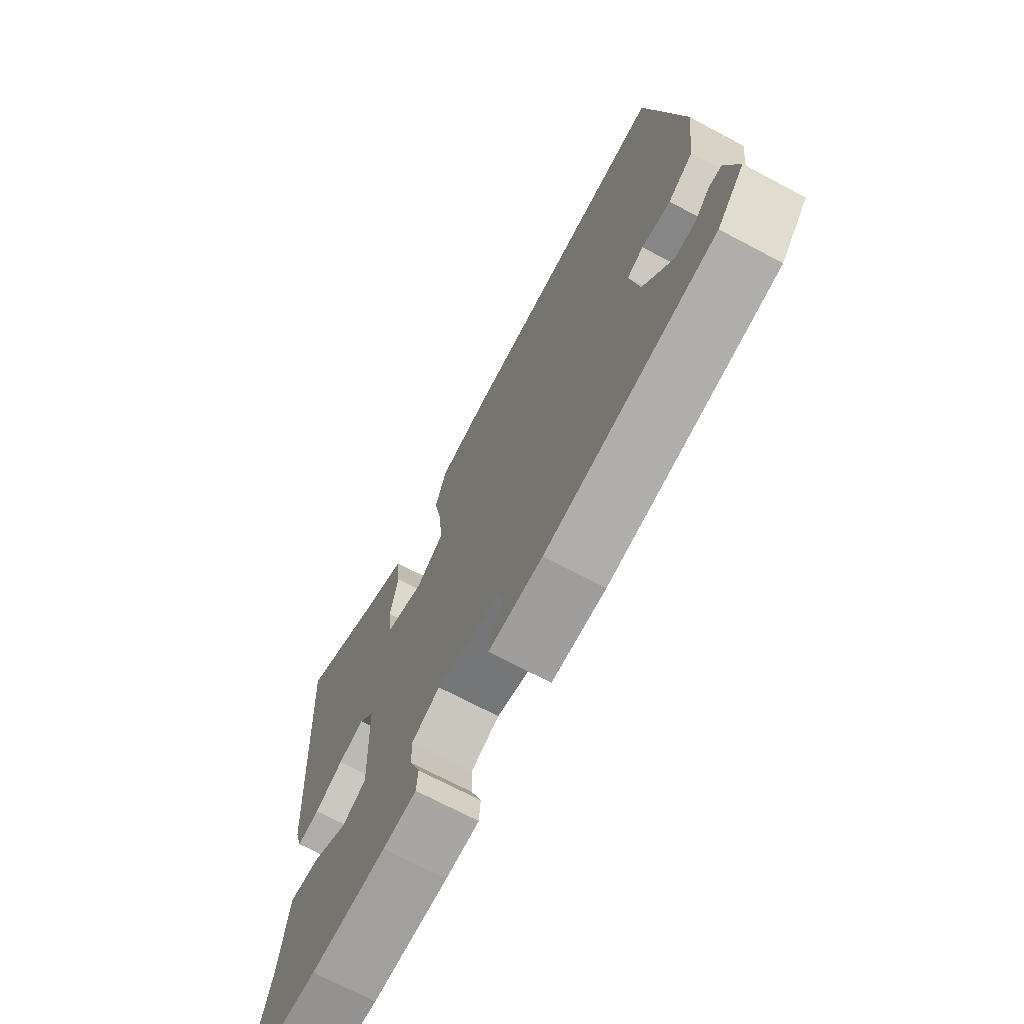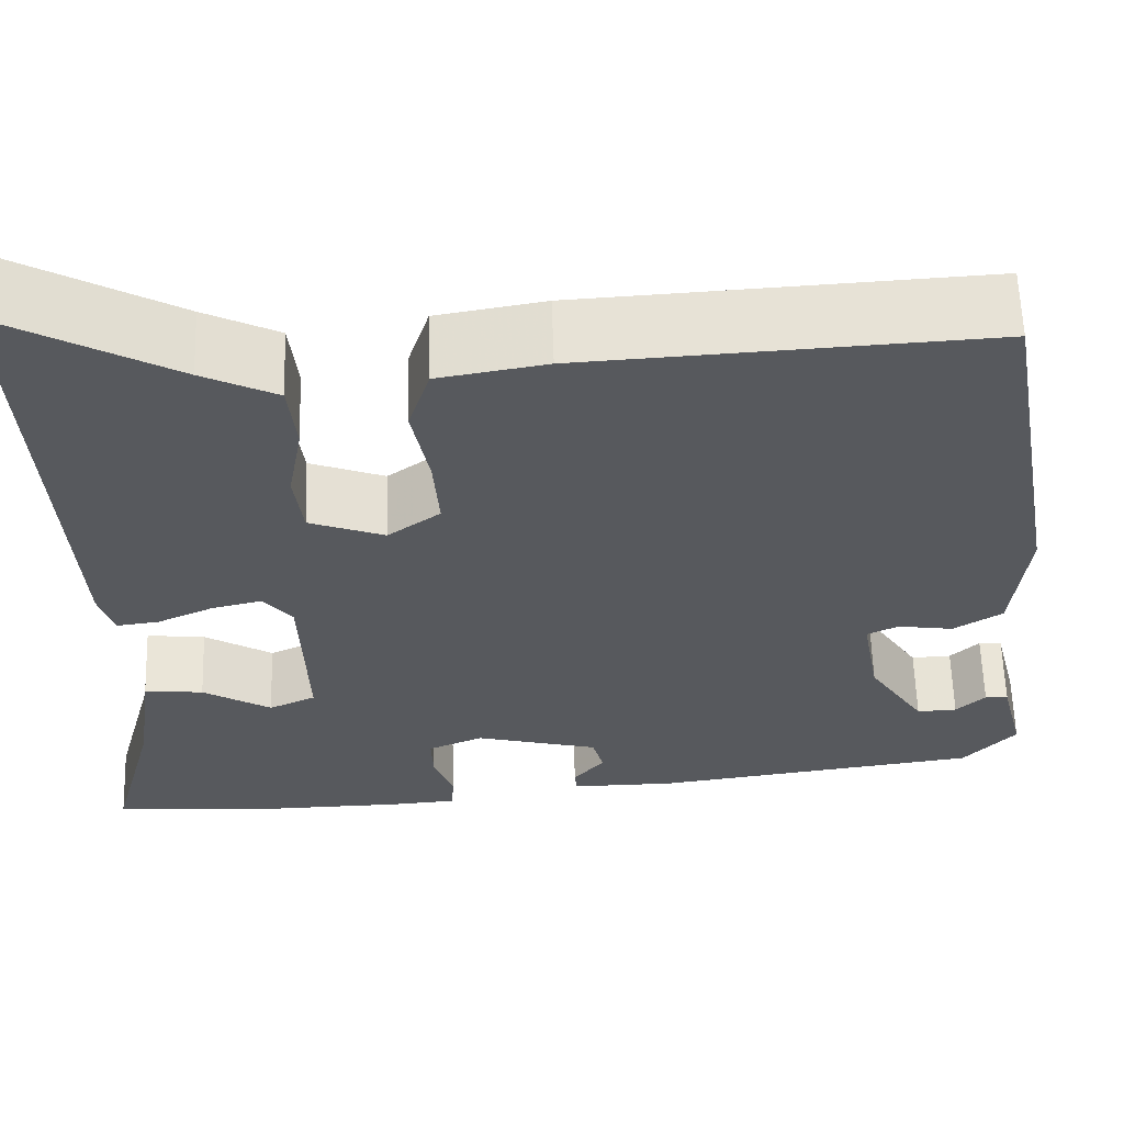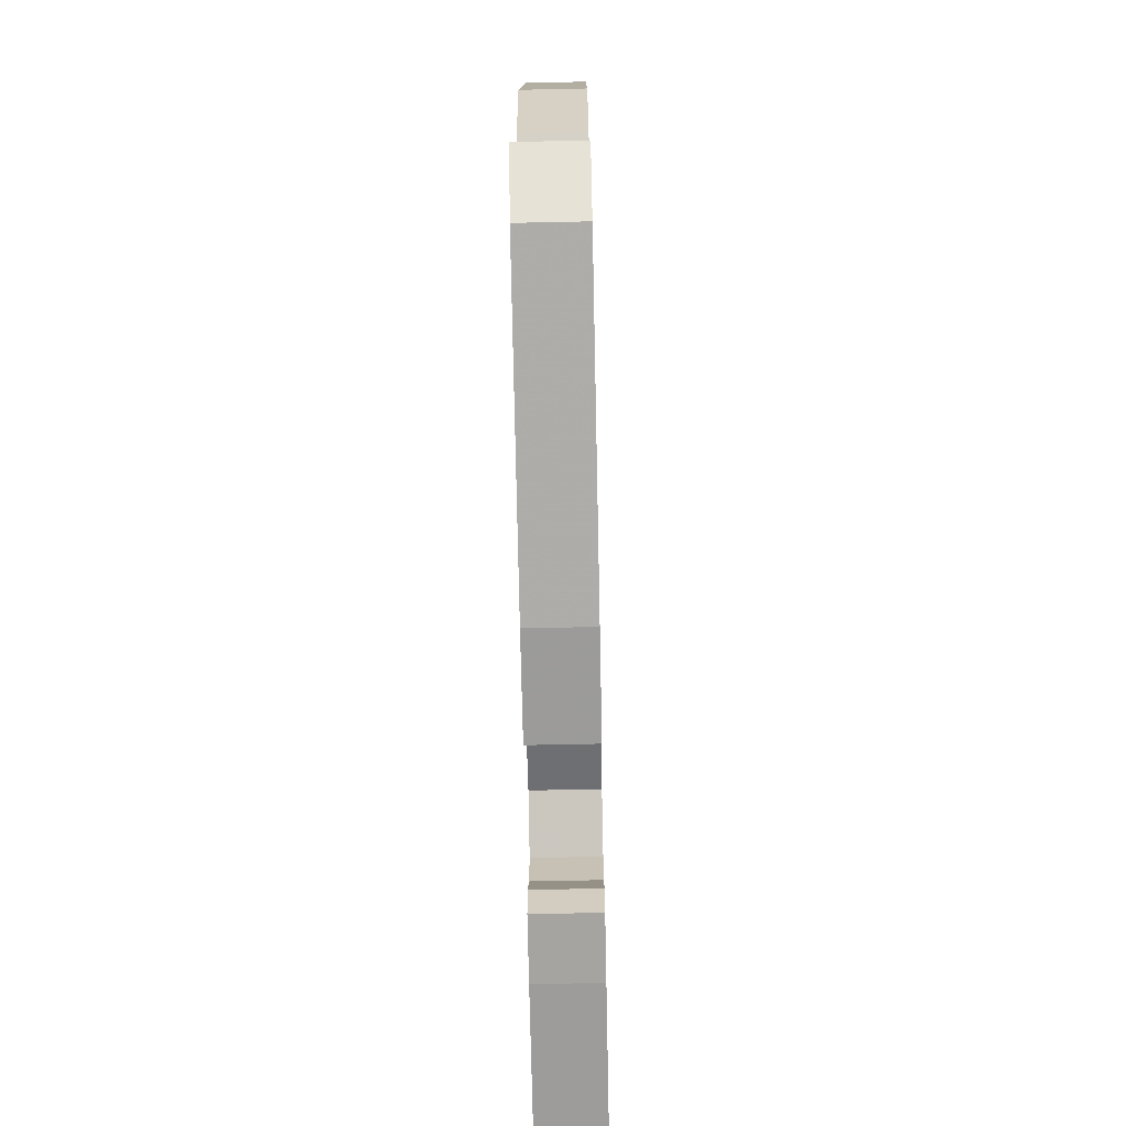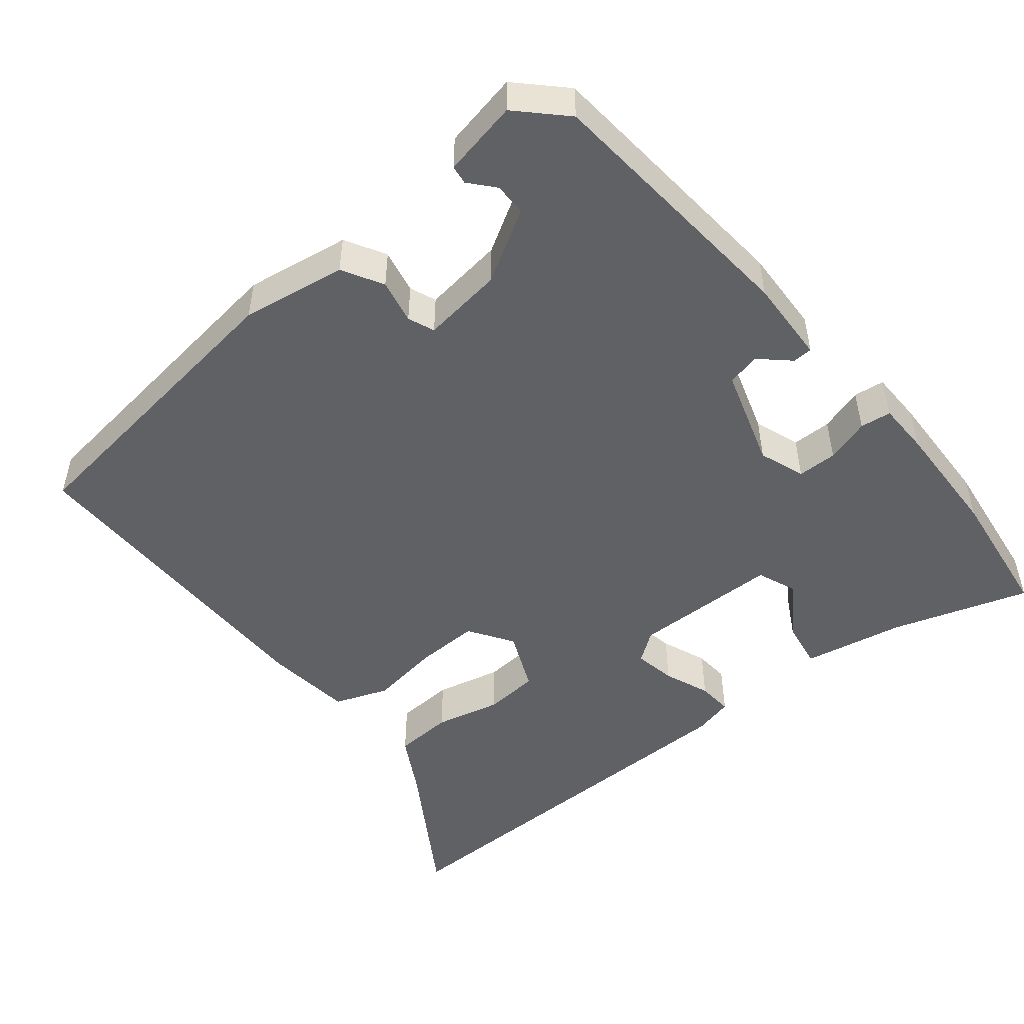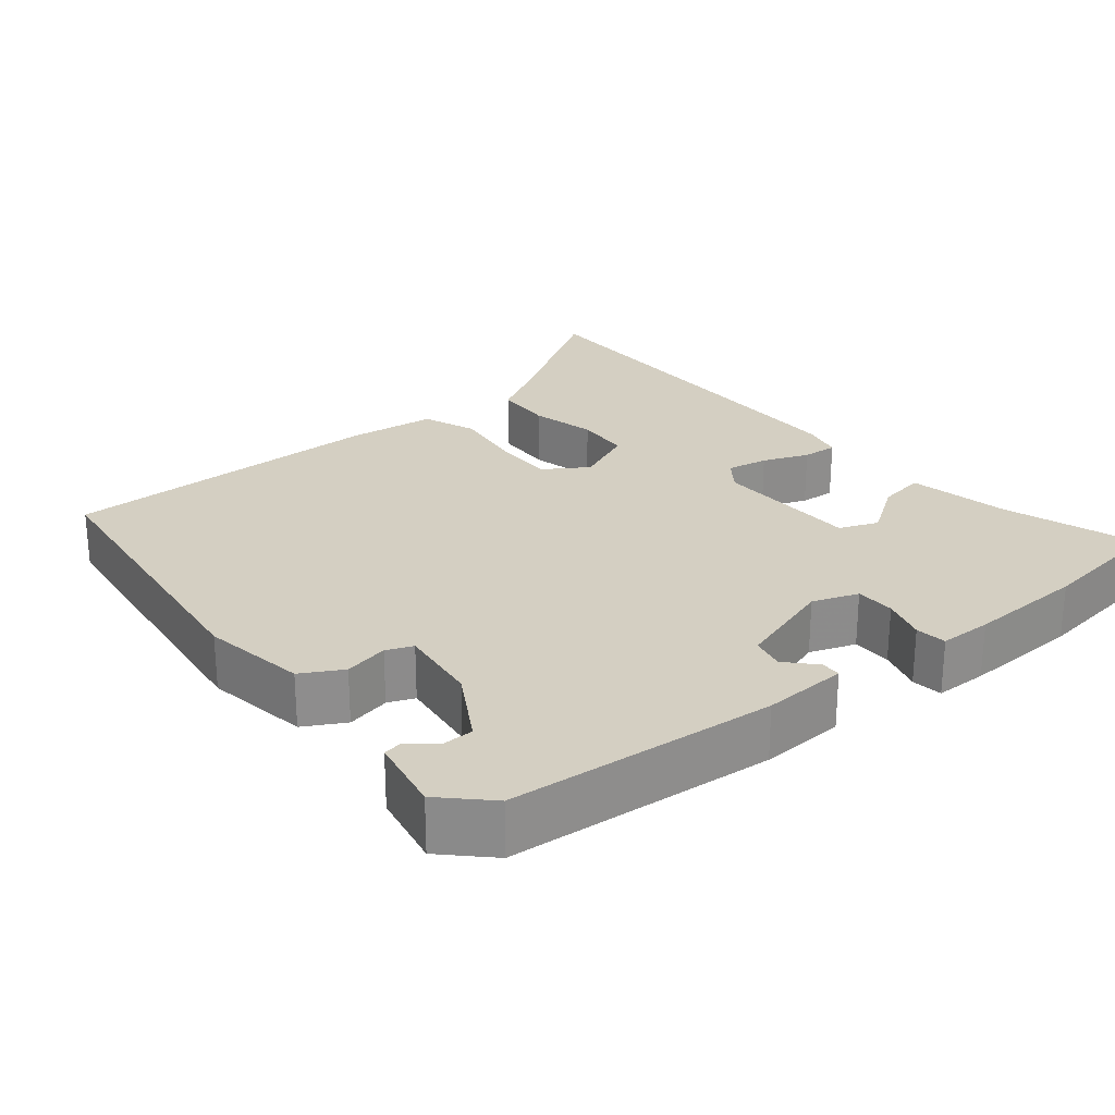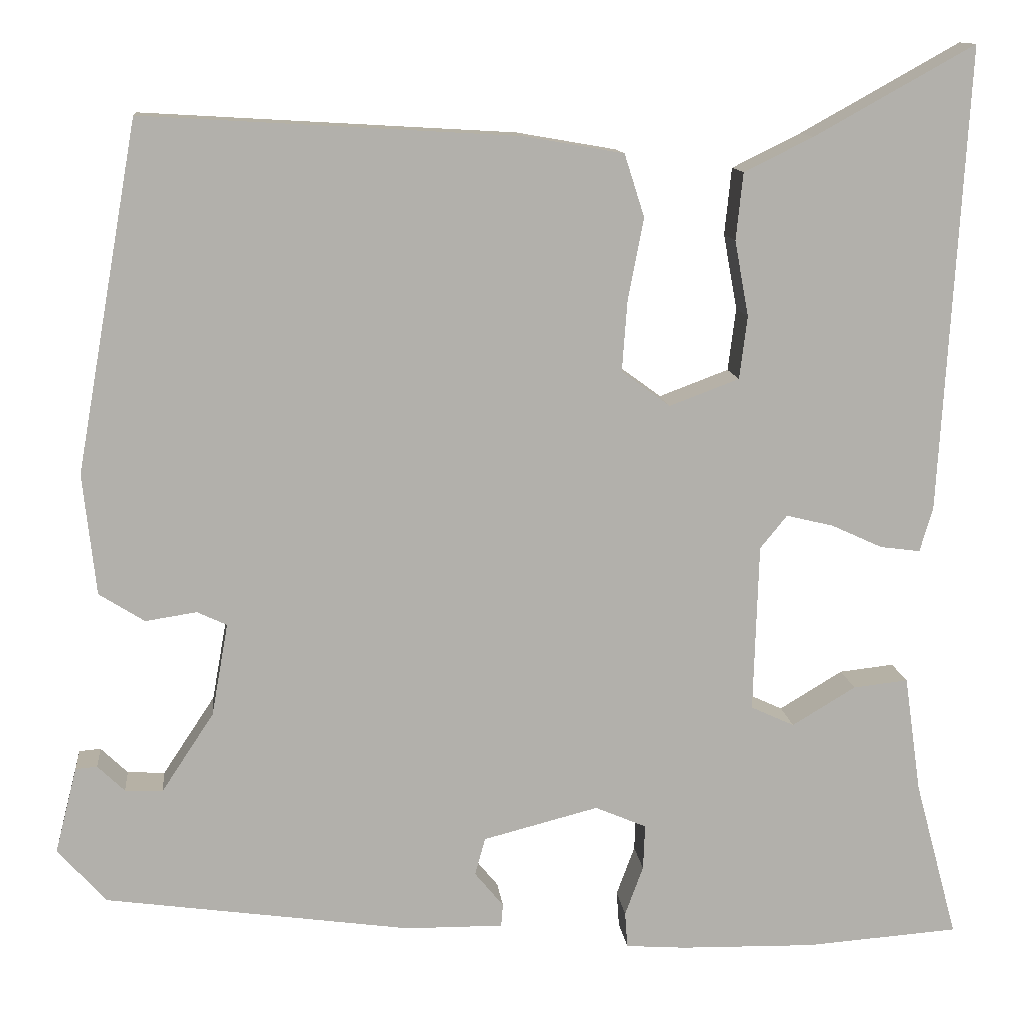
<metadata>
{"format":"obj","ext":"obj","renderer":"f3d","projection":"perspective","resolution":1024,"background":"white","views":[{"elev":-70.5,"azim":62.0,"up":"+Z"},{"elev":60.8,"azim":-1.8,"up":"+Z"},{"elev":-69.1,"azim":91.2,"up":"+Z"},{"elev":-49.9,"azim":126.2,"up":"+Y"},{"elev":25.7,"azim":137.7,"up":"+Y"},{"elev":11.9,"azim":174.1,"up":"+Z"}]}
</metadata>
<code>
v -0.361 0.07 -0.51
v -0.537 0.07 -0.497
v -0.488 0.07 -0.315
v -0.469 0.07 -0.181
v -0.406 0.07 -0.188
v -0.333 0.07 -0.232
v -0.283 0.07 -0.209
v -0.289 0.07 -0.016
v -0.32 0.07 0.022
v -0.374 0.07 0.009
v -0.433 0.07 -0.018
v -0.479 0.07 -0.024
v -0.494 0.07 0.027
v -0.525 0.07 0.562
v -0.34 0.07 0.459
v -0.261 0.07 0.42
v -0.253 0.07 0.343
v -0.269 0.07 0.256
v -0.26 0.07 0.184
v -0.18 0.07 0.154
v -0.124 0.07 0.195
v -0.13 0.07 0.277
v -0.148 0.07 0.37
v -0.125 0.07 0.442
v -0.01 0.07 0.462
v 0.42 0.07 0.487
v 0.491 0.07 0.087
v 0.476 0.07 -0.052
v 0.424 0.07 -0.085
v 0.365 0.07 -0.076
v 0.331 0.07 -0.092
v 0.35 0.07 -0.198
v 0.41 0.07 -0.289
v 0.453 0.07 -0.287
v 0.484 0.07 -0.257
v 0.509 0.07 -0.259
v 0.534 0.07 -0.358
v 0.478 0.07 -0.42
v 0.127 0.07 -0.469
v 0.015 0.07 -0.47
v 0.013 0.07 -0.444
v 0.046 0.07 -0.404
v 0.034 0.07 -0.361
v -0.098 0.07 -0.327
v -0.157 0.07 -0.352
v -0.155 0.07 -0.404
v -0.134 0.07 -0.461
v -0.137 0.07 -0.502
v -0.206 0.07 -0.507
v -0.361 0 -0.51
v -0.537 0 -0.497
v -0.488 0 -0.315
v -0.469 0 -0.181
v -0.406 0 -0.188
v -0.333 0 -0.232
v -0.283 0 -0.209
v -0.289 0 -0.016
v -0.32 0 0.022
v -0.374 0 0.009
v -0.433 0 -0.018
v -0.479 0 -0.024
v -0.494 0 0.027
v -0.525 0 0.562
v -0.34 0 0.459
v -0.261 0 0.42
v -0.253 0 0.343
v -0.269 0 0.256
v -0.26 0 0.184
v -0.18 0 0.154
v -0.124 0 0.195
v -0.13 0 0.277
v -0.148 0 0.37
v -0.125 0 0.442
v -0.01 0 0.462
v 0.42 0 0.487
v 0.491 0 0.087
v 0.476 0 -0.052
v 0.424 0 -0.085
v 0.365 0 -0.076
v 0.331 0 -0.092
v 0.35 0 -0.198
v 0.41 0 -0.289
v 0.453 0 -0.287
v 0.484 0 -0.257
v 0.509 0 -0.259
v 0.534 0 -0.358
v 0.478 0 -0.42
v 0.127 0 -0.469
v 0.015 0 -0.47
v 0.013 0 -0.444
v 0.046 0 -0.404
v 0.034 0 -0.361
v -0.098 0 -0.327
v -0.157 0 -0.352
v -0.155 0 -0.404
v -0.134 0 -0.461
v -0.137 0 -0.502
v -0.206 0 -0.507
f 46 47 48 49
f 45 46 49 1
f 39 40 41 42
f 39 42 43
f 38 39 43
f 37 38 43 44
f 34 35 36 37
f 33 34 37 44
f 27 28 29 30
f 27 30 31
f 26 27 31
f 25 26 31
f 22 23 24 25
f 21 22 25 31
f 20 21 31 32
f 15 16 17 18
f 15 18 19
f 14 15 19
f 13 14 19
f 10 11 12 13
f 9 10 13 19
f 8 9 19 20
f 3 4 5 6
f 3 6 7
f 45 1 2 3
f 44 45 3 7
f 20 32 33 44
f 7 8 20 44
f 98 97 96 95
f 50 98 95 94
f 91 90 89 88
f 92 91 88
f 92 88 87
f 93 92 87 86
f 86 85 84 83
f 93 86 83 82
f 79 78 77 76
f 80 79 76
f 80 76 75
f 80 75 74
f 74 73 72 71
f 80 74 71 70
f 81 80 70 69
f 67 66 65 64
f 68 67 64
f 68 64 63
f 68 63 62
f 62 61 60 59
f 68 62 59 58
f 69 68 58 57
f 55 54 53 52
f 56 55 52
f 52 51 50 94
f 56 52 94 93
f 93 82 81 69
f 93 69 57 56
f 1 50 51 2
f 2 51 52 3
f 3 52 53 4
f 4 53 54 5
f 5 54 55 6
f 6 55 56 7
f 7 56 57 8
f 8 57 58 9
f 9 58 59 10
f 10 59 60 11
f 11 60 61 12
f 12 61 62 13
f 13 62 63 14
f 14 63 64 15
f 15 64 65 16
f 16 65 66 17
f 17 66 67 18
f 18 67 68 19
f 19 68 69 20
f 20 69 70 21
f 21 70 71 22
f 22 71 72 23
f 23 72 73 24
f 24 73 74 25
f 25 74 75 26
f 26 75 76 27
f 27 76 77 28
f 28 77 78 29
f 29 78 79 30
f 30 79 80 31
f 31 80 81 32
f 32 81 82 33
f 33 82 83 34
f 34 83 84 35
f 35 84 85 36
f 36 85 86 37
f 37 86 87 38
f 38 87 88 39
f 39 88 89 40
f 40 89 90 41
f 41 90 91 42
f 42 91 92 43
f 43 92 93 44
f 44 93 94 45
f 45 94 95 46
f 46 95 96 47
f 47 96 97 48
f 48 97 98 49
f 49 98 50 1

</code>
